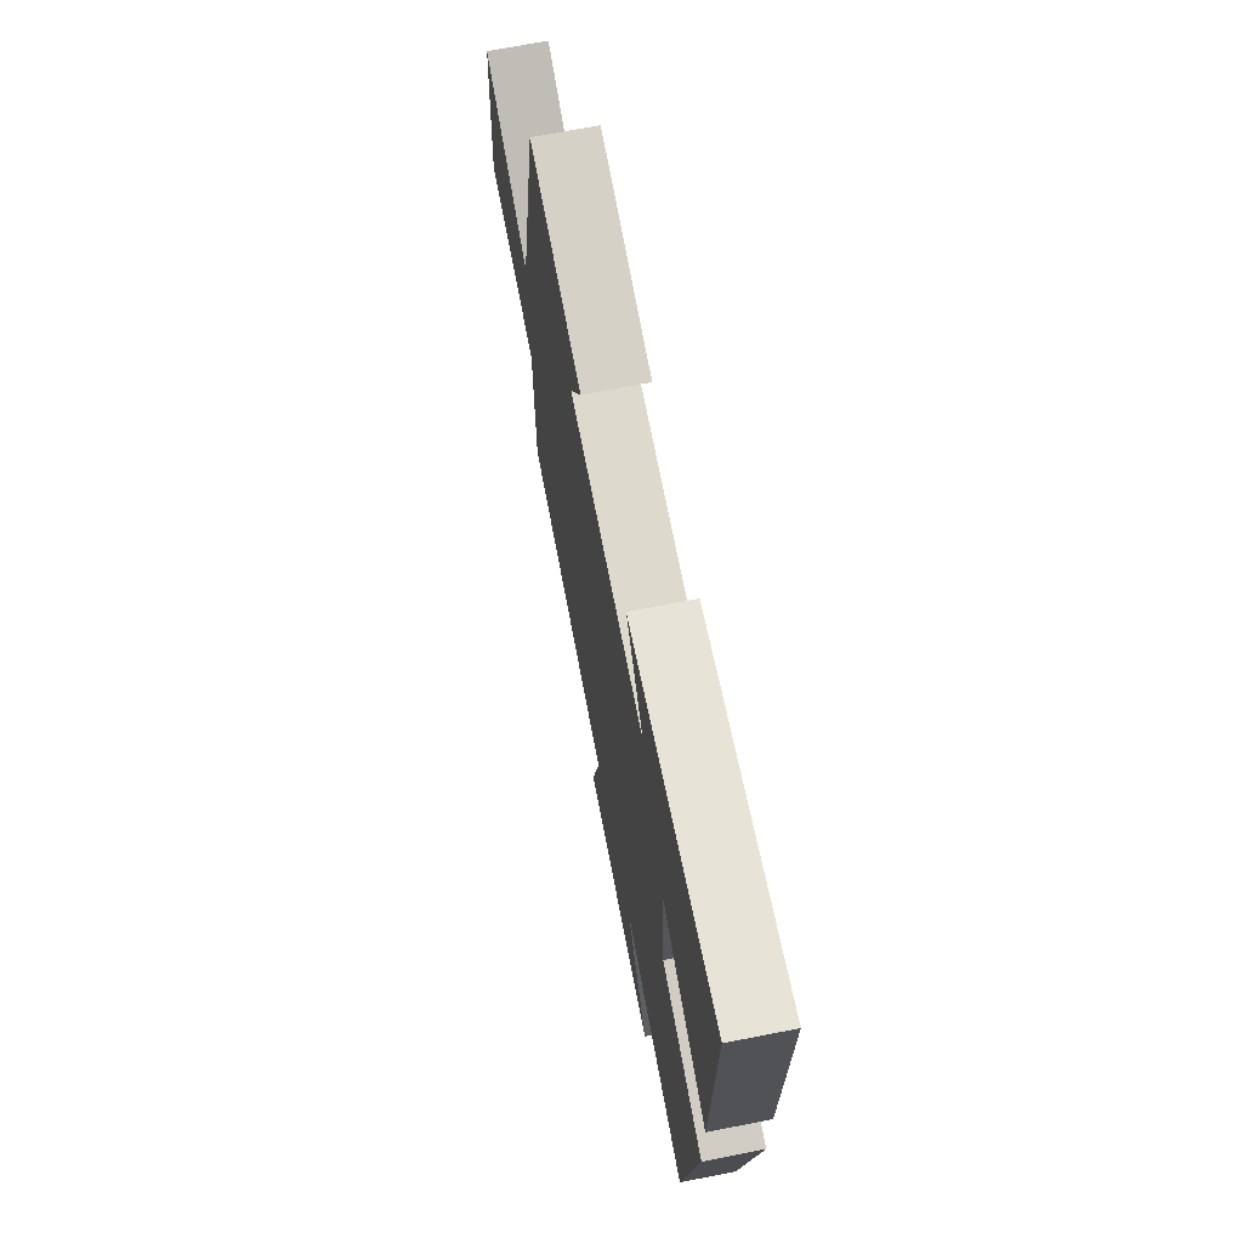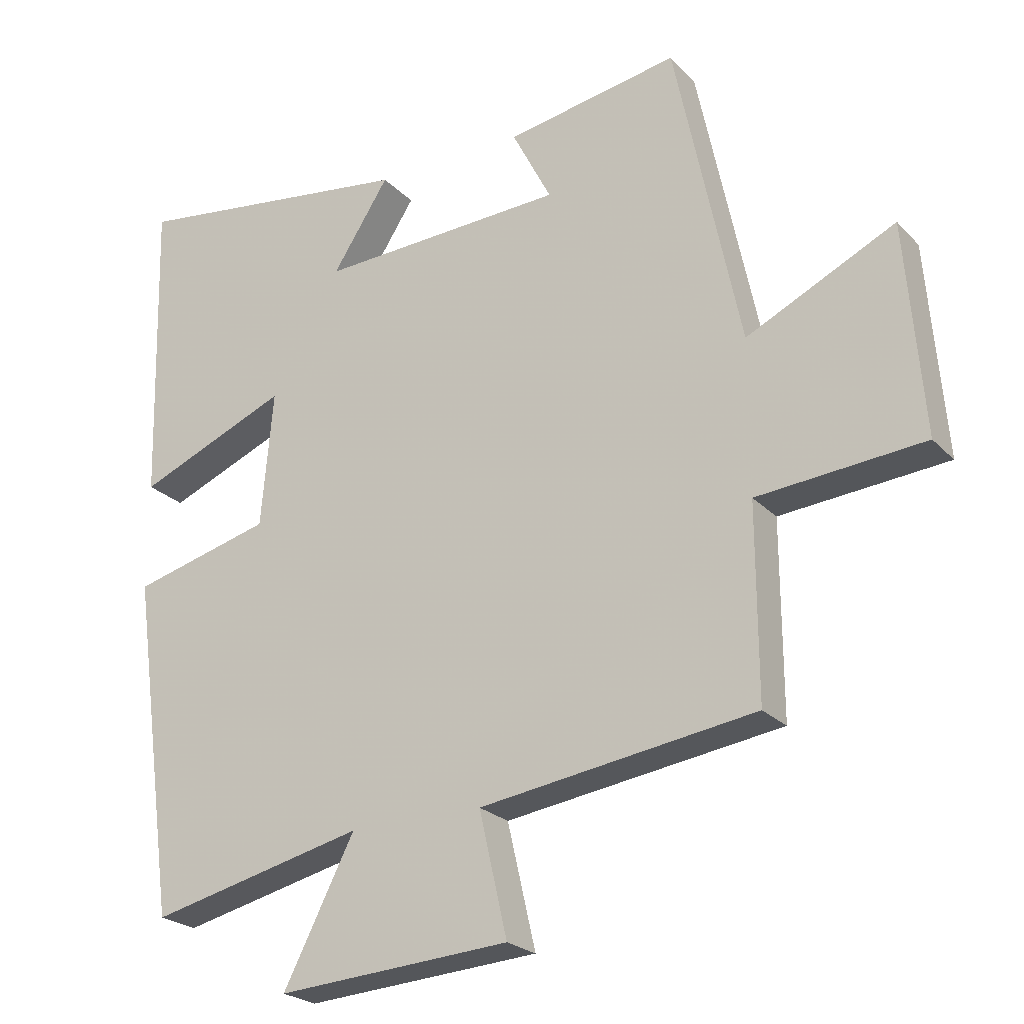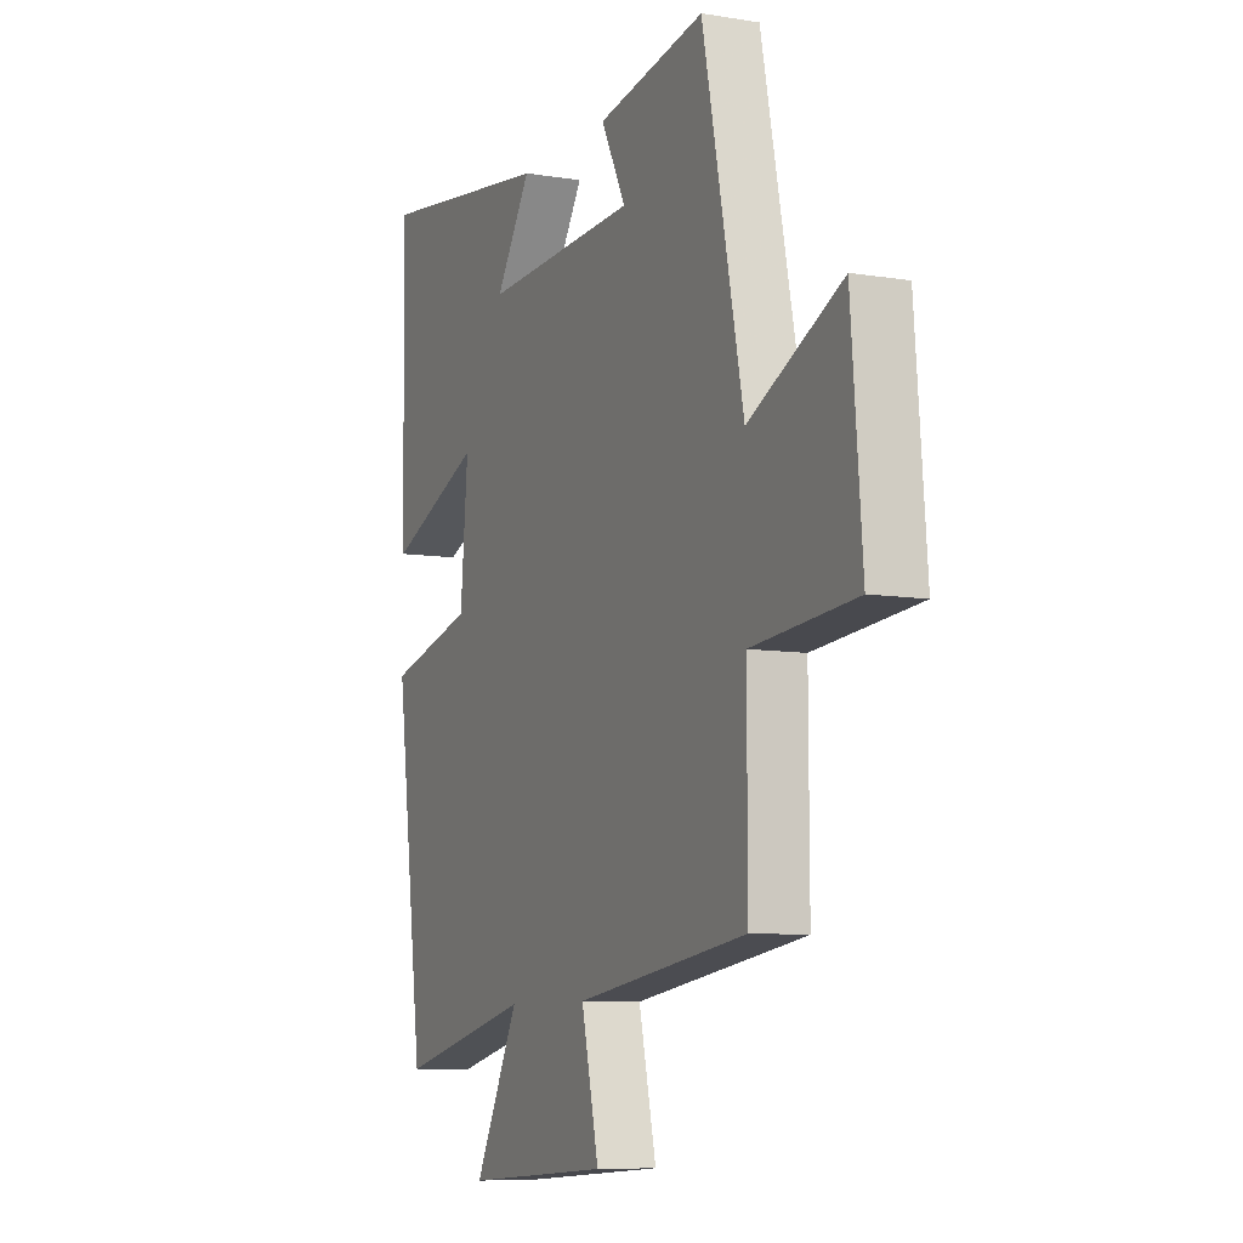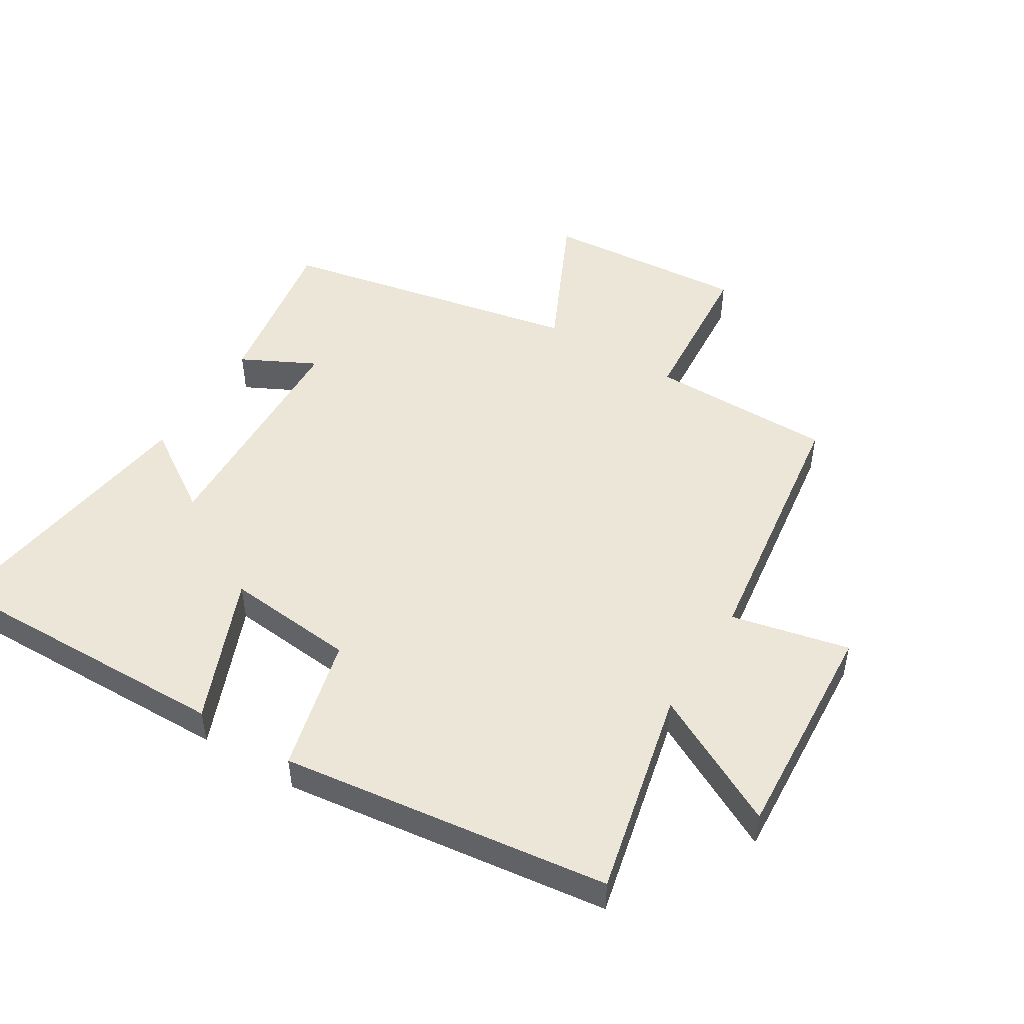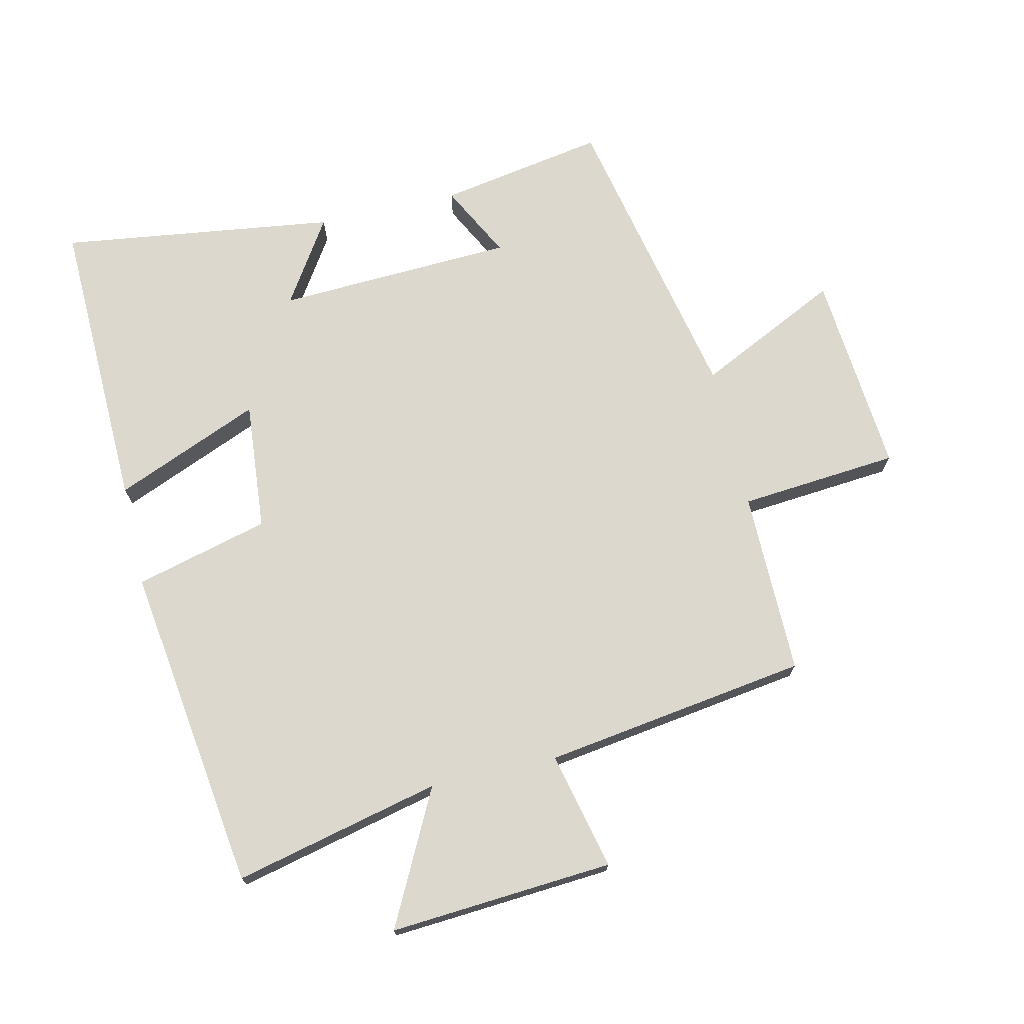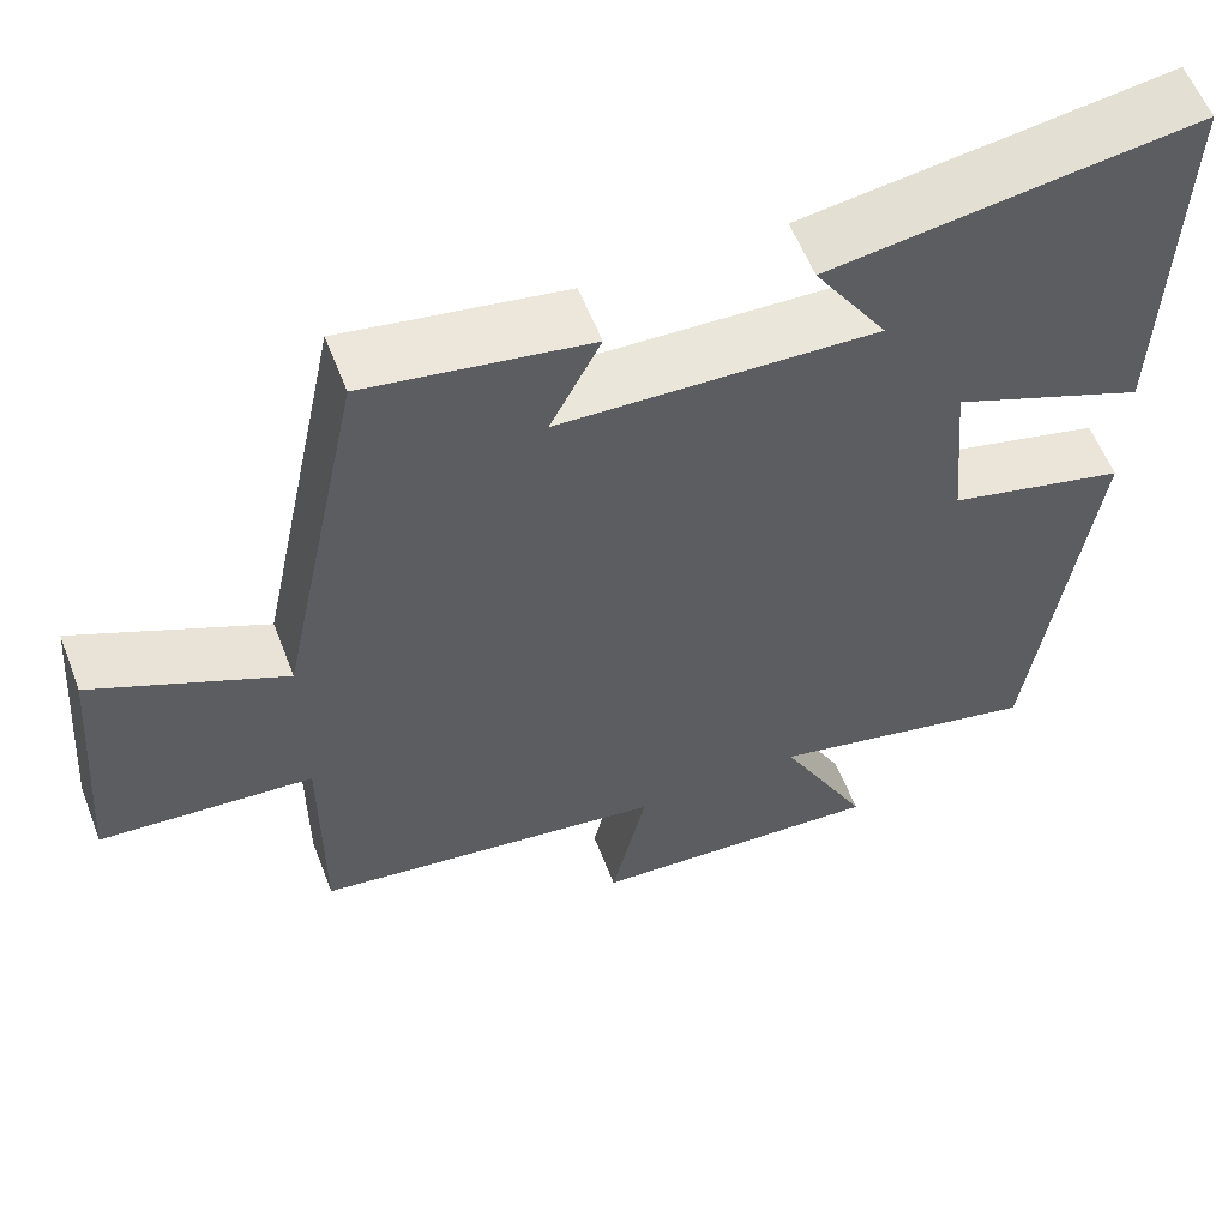
<metadata>
{"format":"obj","ext":"obj","renderer":"f3d","projection":"perspective","resolution":1024,"background":"white","views":[{"elev":69.6,"azim":78.9,"up":"+Z"},{"elev":-23.6,"azim":-148.3,"up":"+Z"},{"elev":-8.3,"azim":-114.4,"up":"+Z"},{"elev":49.1,"azim":121.9,"up":"+Y"},{"elev":72.3,"azim":167.0,"up":"+Y"},{"elev":58.3,"azim":-21.1,"up":"+Z"}]}
</metadata>
<code>
v 0.431 0.07 -0.575
v 0.11 0.07 -0.5
v 0.216 0.07 -0.707
v -0.132 0.07 -0.683
v -0.09 0.07 -0.5
v -0.501 0.07 -0.441
v -0.5 0.07 -0.155
v -0.748 0.07 -0.134
v -0.722 0.07 0.182
v -0.5 0.07 0.075
v -0.402 0.07 0.545
v -0.143 0.07 0.5
v -0.202 0.07 0.385
v 0.168 0.07 0.369
v 0.083 0.07 0.5
v 0.512 0.07 0.559
v 0.5 0.07 0.096
v 0.273 0.07 0.19
v 0.291 0.07 -0.012
v 0.5 0.07 -0.066
v 0.431 0 -0.575
v 0.11 0 -0.5
v 0.216 0 -0.707
v -0.132 0 -0.683
v -0.09 0 -0.5
v -0.501 0 -0.441
v -0.5 0 -0.155
v -0.748 0 -0.134
v -0.722 0 0.182
v -0.5 0 0.075
v -0.402 0 0.545
v -0.143 0 0.5
v -0.202 0 0.385
v 0.168 0 0.369
v 0.083 0 0.5
v 0.512 0 0.559
v 0.5 0 0.096
v 0.273 0 0.19
v 0.291 0 -0.012
v 0.5 0 -0.066
f 19 20 1 2
f 18 19 2
f 16 17 18
f 14 15 16
f 14 16 18
f 13 14 18 2
f 10 11 12 13
f 7 8 9 10
f 7 10 13 2
f 5 6 7 2
f 2 3 4 5
f 22 21 40 39
f 22 39 38
f 38 37 36
f 36 35 34
f 38 36 34
f 22 38 34 33
f 33 32 31 30
f 30 29 28 27
f 22 33 30 27
f 22 27 26 25
f 25 24 23 22
f 1 21 22 2
f 2 22 23 3
f 3 23 24 4
f 4 24 25 5
f 5 25 26 6
f 6 26 27 7
f 7 27 28 8
f 8 28 29 9
f 9 29 30 10
f 10 30 31 11
f 11 31 32 12
f 12 32 33 13
f 13 33 34 14
f 14 34 35 15
f 15 35 36 16
f 16 36 37 17
f 17 37 38 18
f 18 38 39 19
f 19 39 40 20
f 20 40 21 1

</code>
